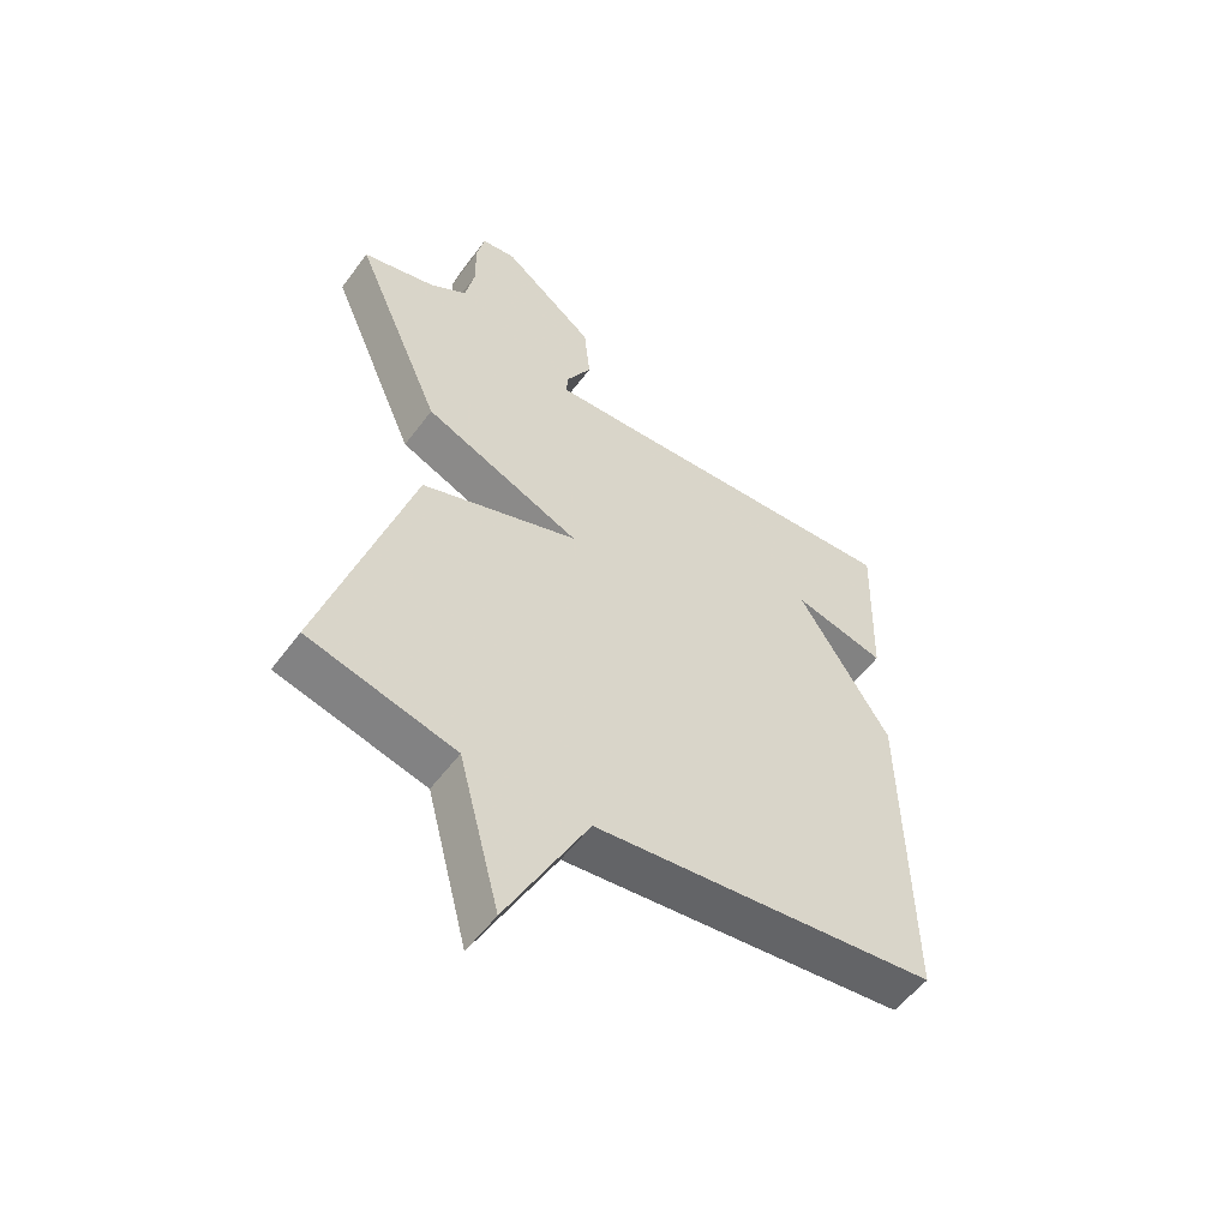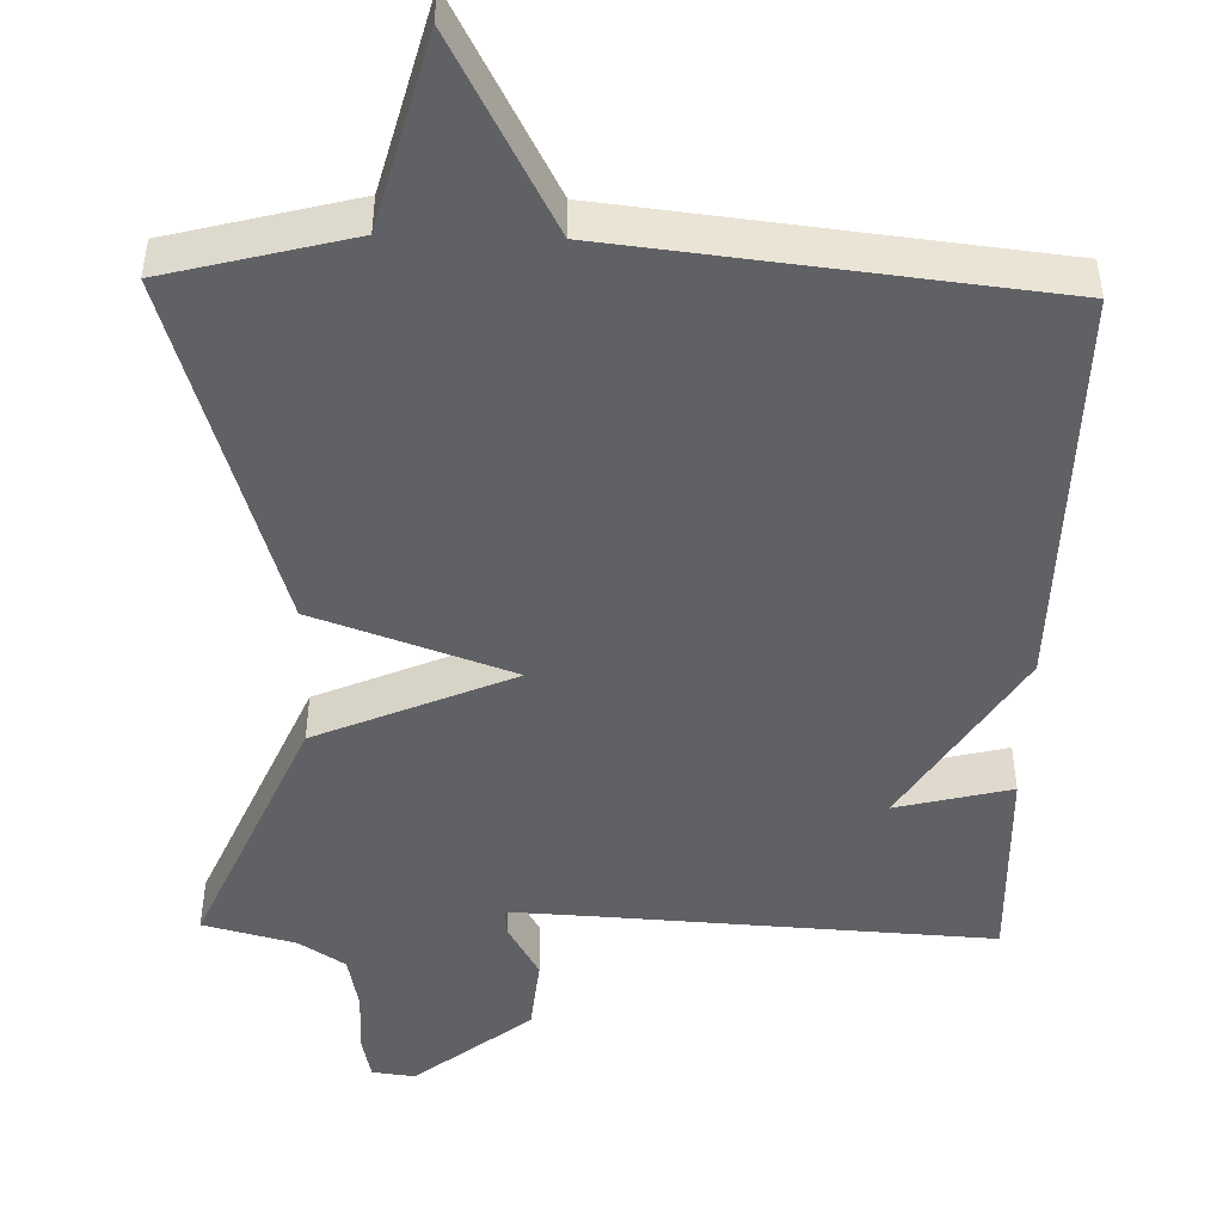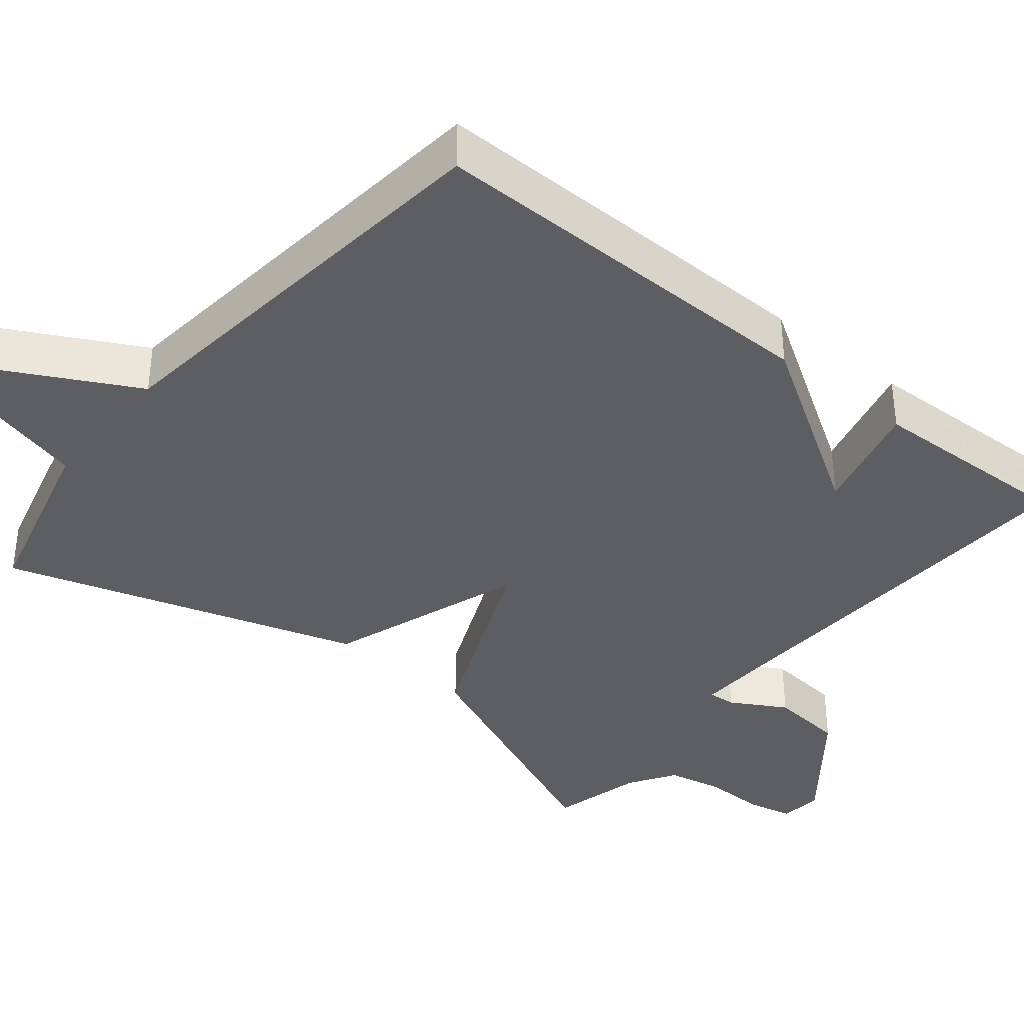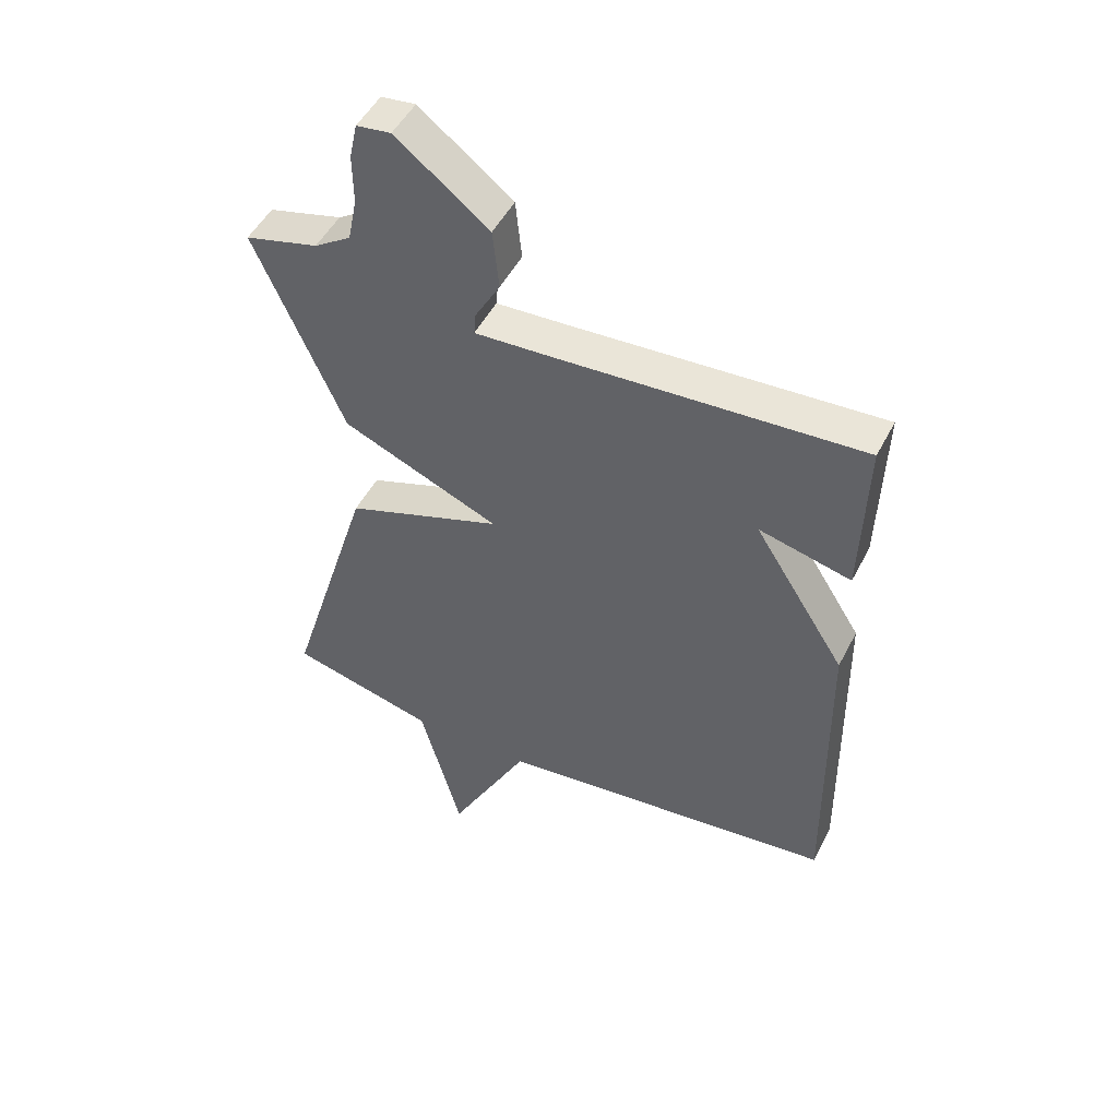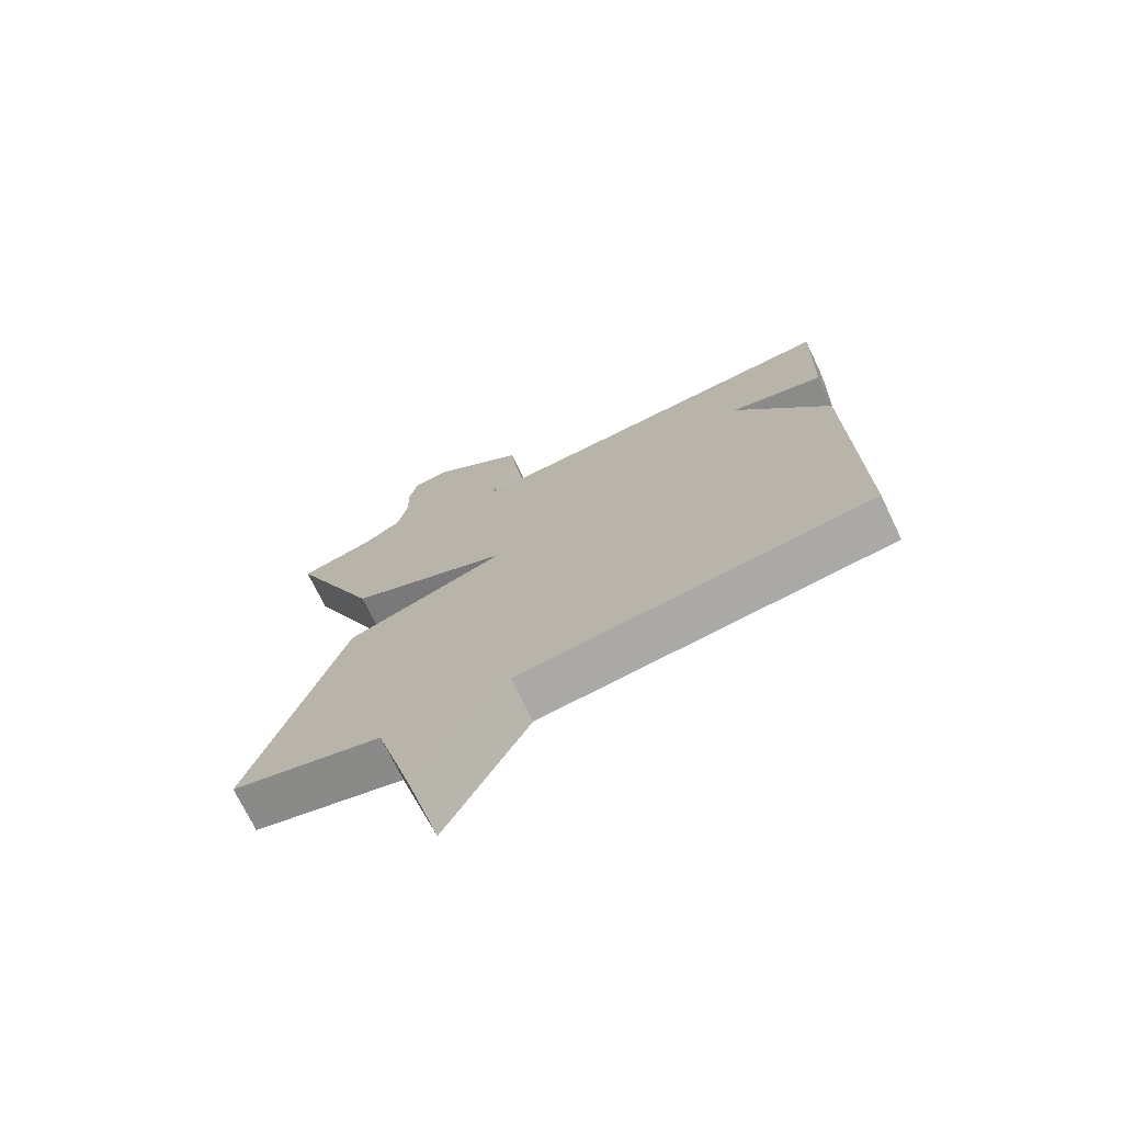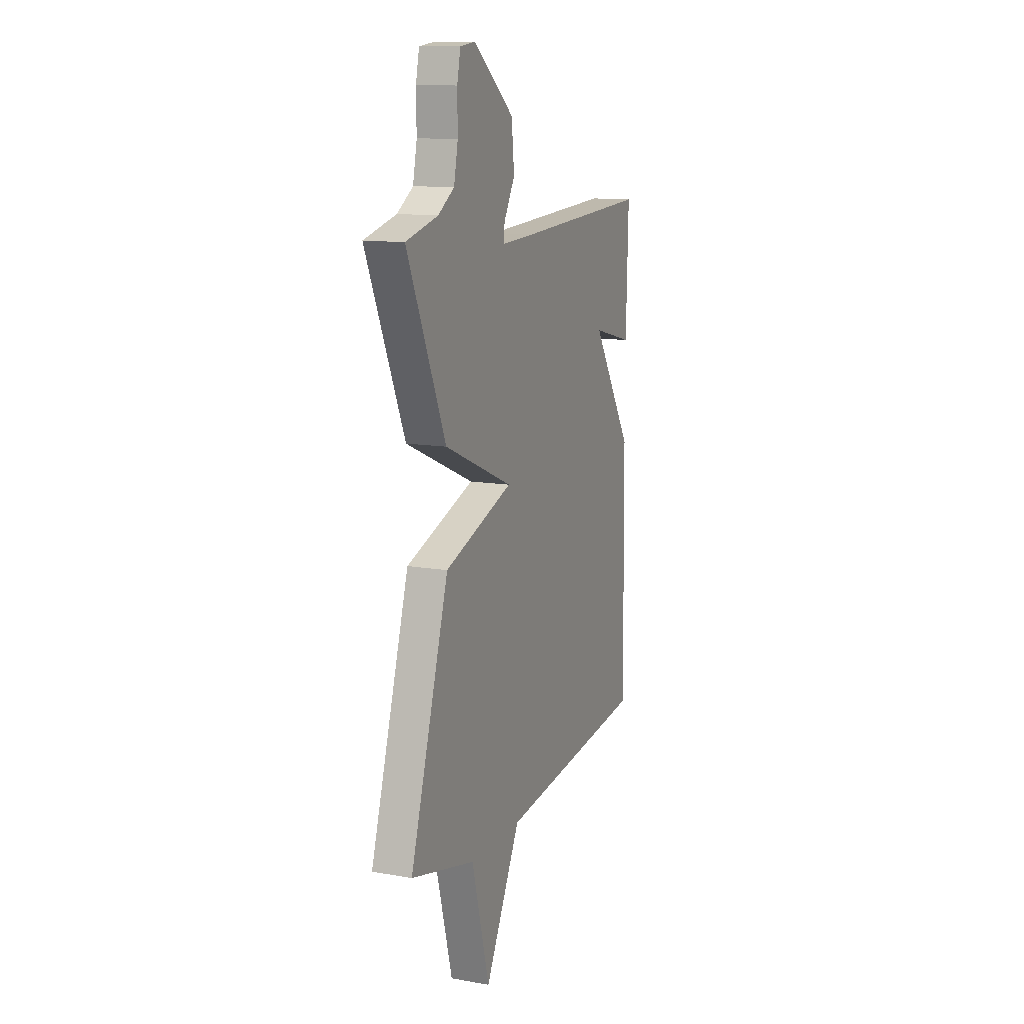
<metadata>
{"format":"obj","ext":"obj","renderer":"f3d","projection":"perspective","resolution":1024,"background":"white","views":[{"elev":-54.5,"azim":144.2,"up":"+Z"},{"elev":-47.4,"azim":178.5,"up":"+Y"},{"elev":-38.1,"azim":-129.0,"up":"+Y"},{"elev":49.4,"azim":-153.6,"up":"+Z"},{"elev":-72.5,"azim":-154.3,"up":"+Z"},{"elev":12.4,"azim":112.4,"up":"+Z"}]}
</metadata>
<code>
v -0.5 0.07 0.5
v -0.005 0.07 0.472
v 0.12 0.07 0.466
v 0.117 0.07 0.502
v 0.076 0.07 0.574
v 0.086 0.07 0.672
v 0.237 0.07 0.79
v 0.293 0.07 0.783
v 0.306 0.07 0.724
v 0.305 0.07 0.643
v 0.32 0.07 0.57
v 0.38 0.07 0.531
v 0.5 0.07 0.5
v 0.356 0.07 0.168
v 0.099 0.07 0.058
v 0.356 0.07 -0.032
v 0.5 0.07 -0.5
v 0.26 0.07 -0.562
v 0.193 0.07 -0.815
v 0.06 0.07 -0.562
v -0.5 0.07 -0.5
v -0.492 0.07 0.031
v -0.342 0.07 0.268
v -0.492 0.07 0.231
v -0.5 0 0.5
v -0.005 0 0.472
v 0.12 0 0.466
v 0.117 0 0.502
v 0.076 0 0.574
v 0.086 0 0.672
v 0.237 0 0.79
v 0.293 0 0.783
v 0.306 0 0.724
v 0.305 0 0.643
v 0.32 0 0.57
v 0.38 0 0.531
v 0.5 0 0.5
v 0.356 0 0.168
v 0.099 0 0.058
v 0.356 0 -0.032
v 0.5 0 -0.5
v 0.26 0 -0.562
v 0.193 0 -0.815
v 0.06 0 -0.562
v -0.5 0 -0.5
v -0.492 0 0.031
v -0.342 0 0.268
v -0.492 0 0.231
f 23 24 1 2
f 23 2 3
f 22 23 3
f 21 22 3
f 20 21 3
f 18 19 20
f 17 18 20
f 16 17 20
f 15 16 20
f 15 20 3
f 14 15 3
f 13 14 3
f 12 13 3
f 11 12 3 4
f 5 6 7
f 4 5 7
f 11 4 7
f 10 11 7
f 7 8 9 10
f 26 25 48 47
f 27 26 47
f 27 47 46
f 27 46 45
f 27 45 44
f 44 43 42
f 44 42 41
f 44 41 40
f 44 40 39
f 27 44 39
f 27 39 38
f 27 38 37
f 27 37 36
f 28 27 36 35
f 31 30 29
f 31 29 28
f 31 28 35
f 31 35 34
f 34 33 32 31
f 1 25 26 2
f 2 26 27 3
f 3 27 28 4
f 4 28 29 5
f 5 29 30 6
f 6 30 31 7
f 7 31 32 8
f 8 32 33 9
f 9 33 34 10
f 10 34 35 11
f 11 35 36 12
f 12 36 37 13
f 13 37 38 14
f 14 38 39 15
f 15 39 40 16
f 16 40 41 17
f 17 41 42 18
f 18 42 43 19
f 19 43 44 20
f 20 44 45 21
f 21 45 46 22
f 22 46 47 23
f 23 47 48 24
f 24 48 25 1

</code>
